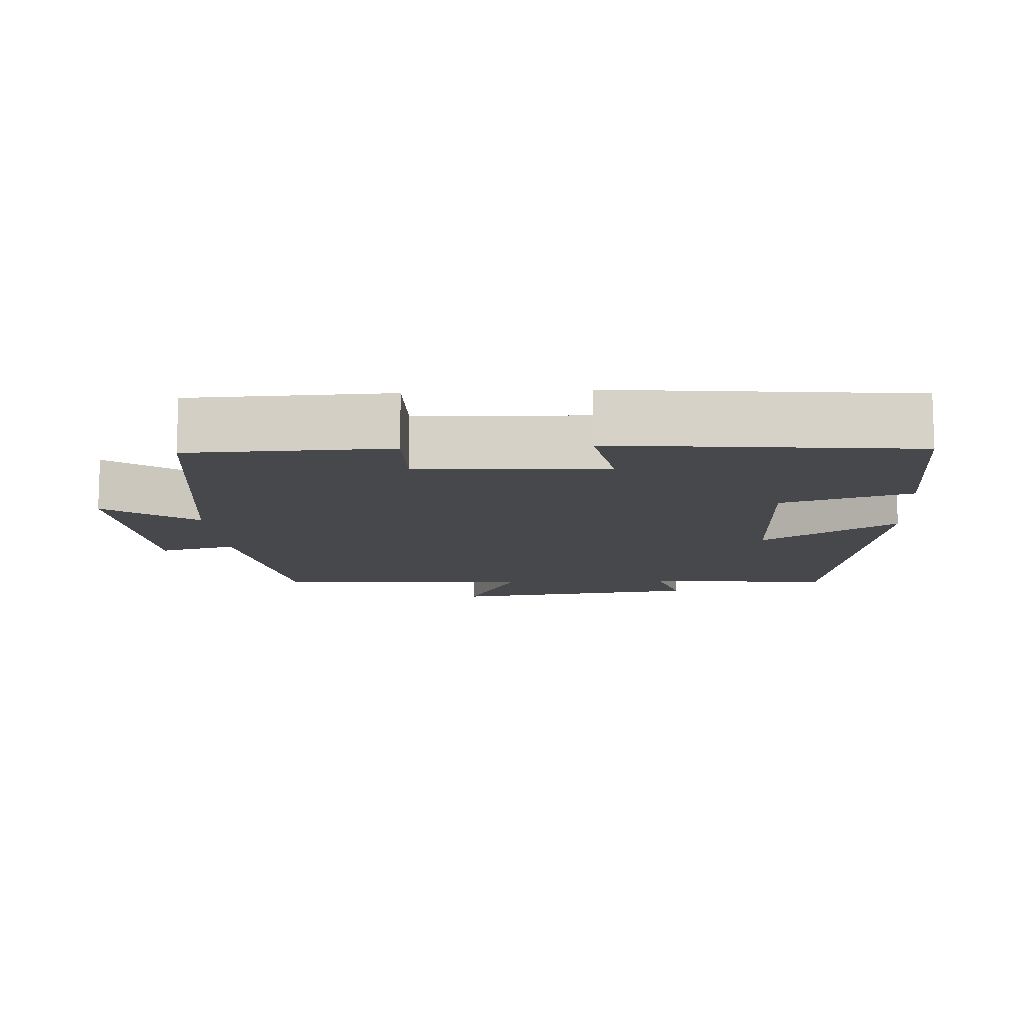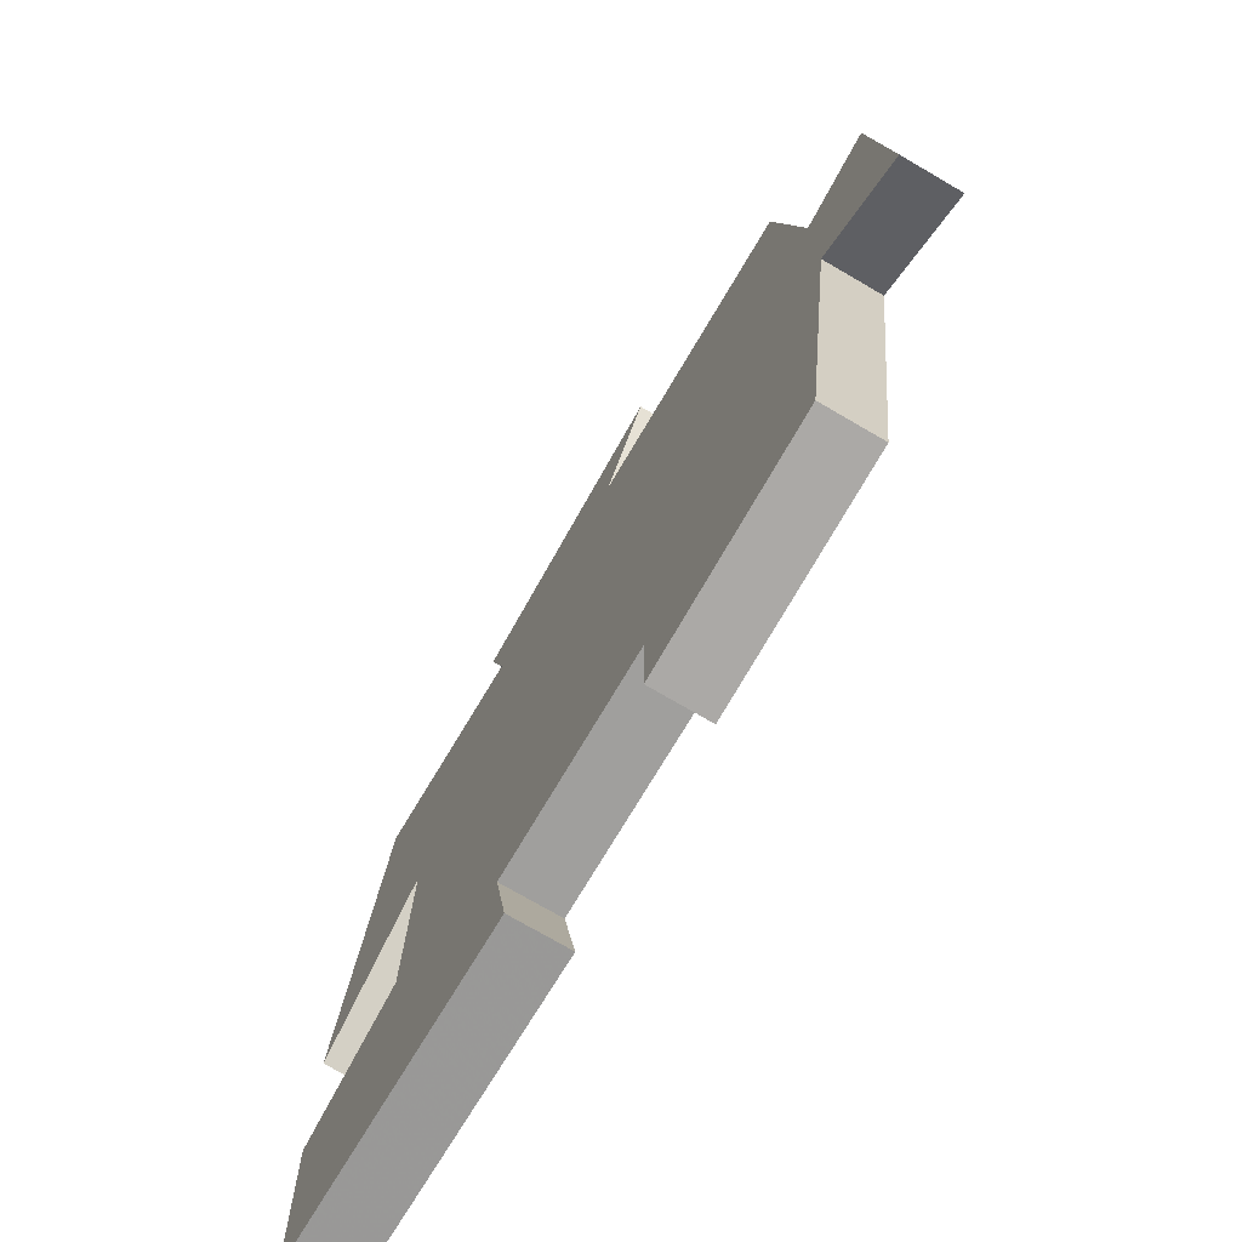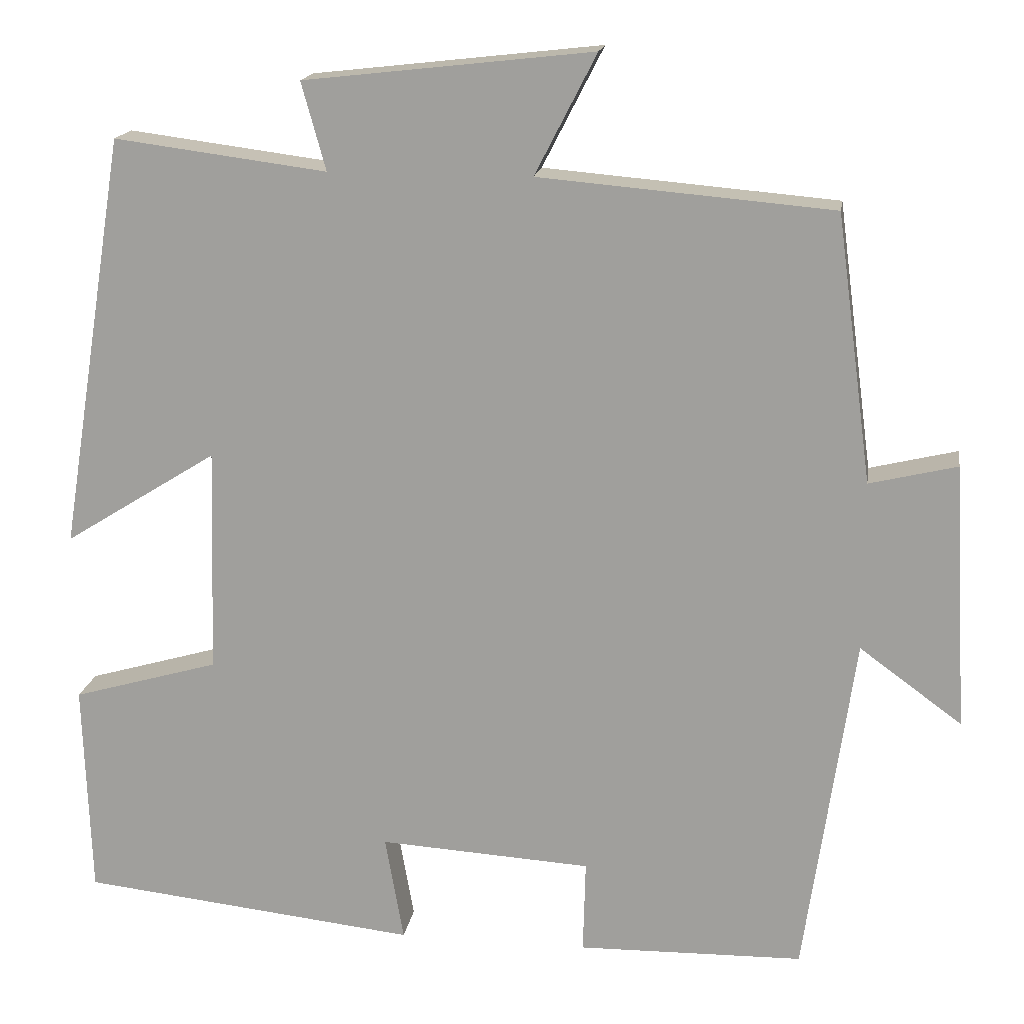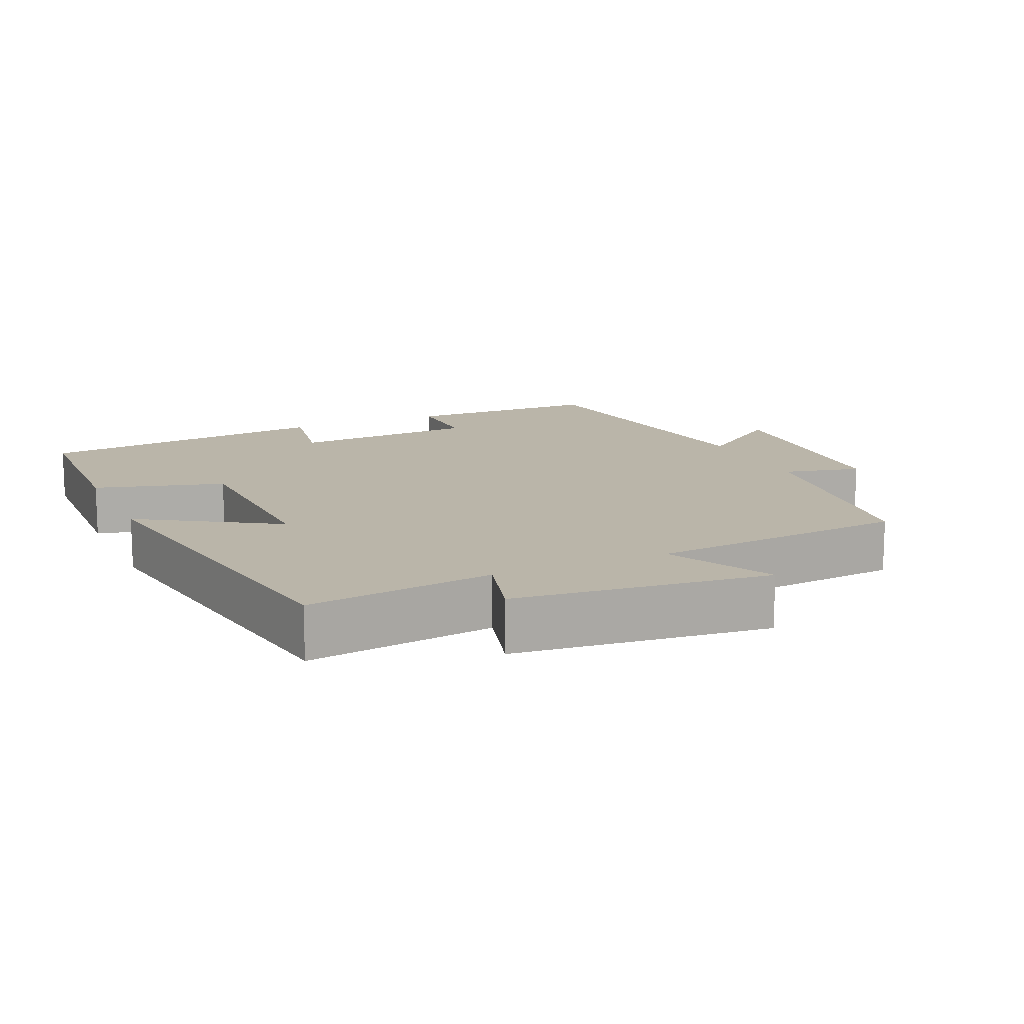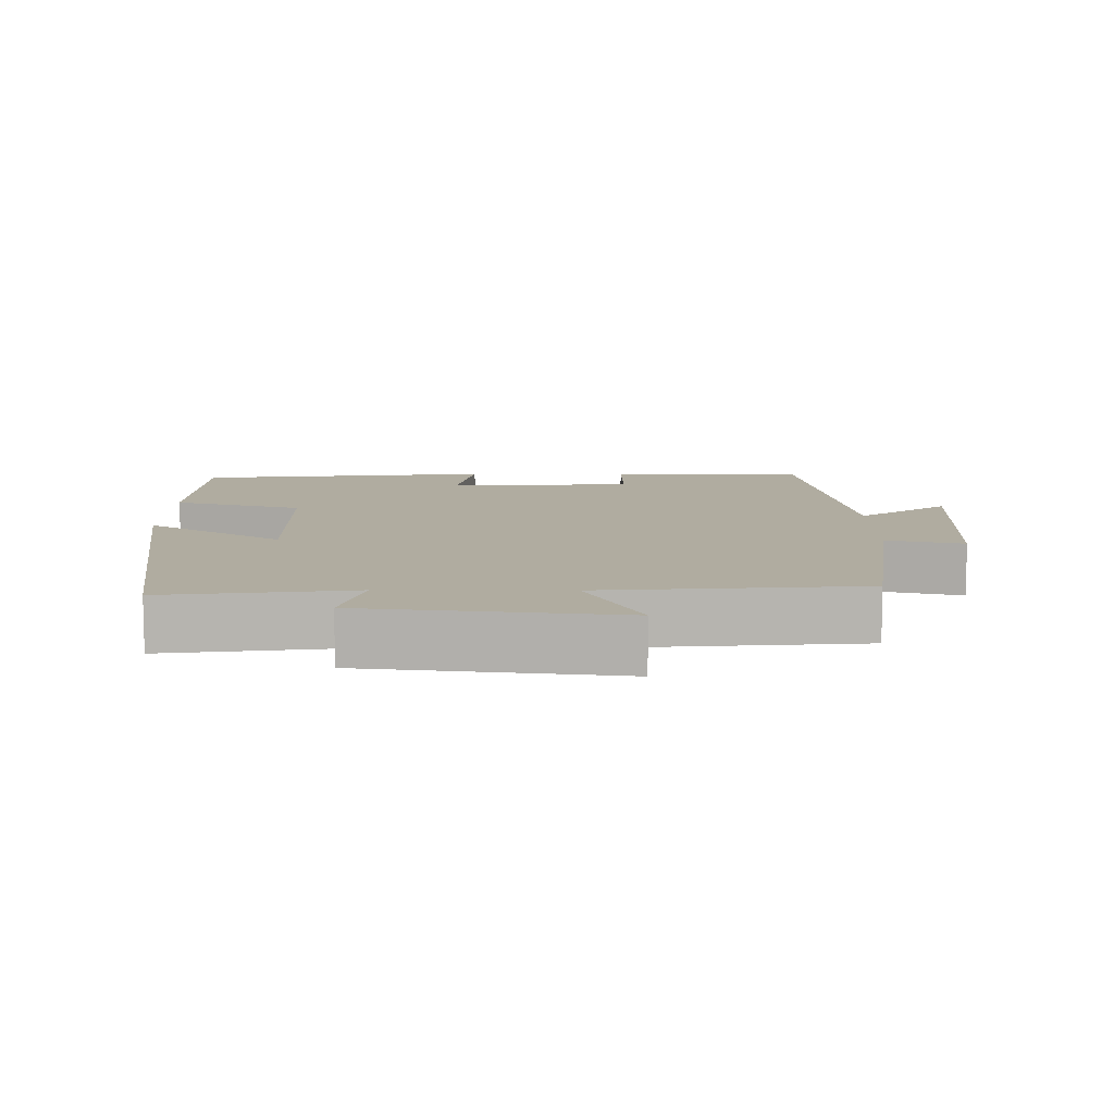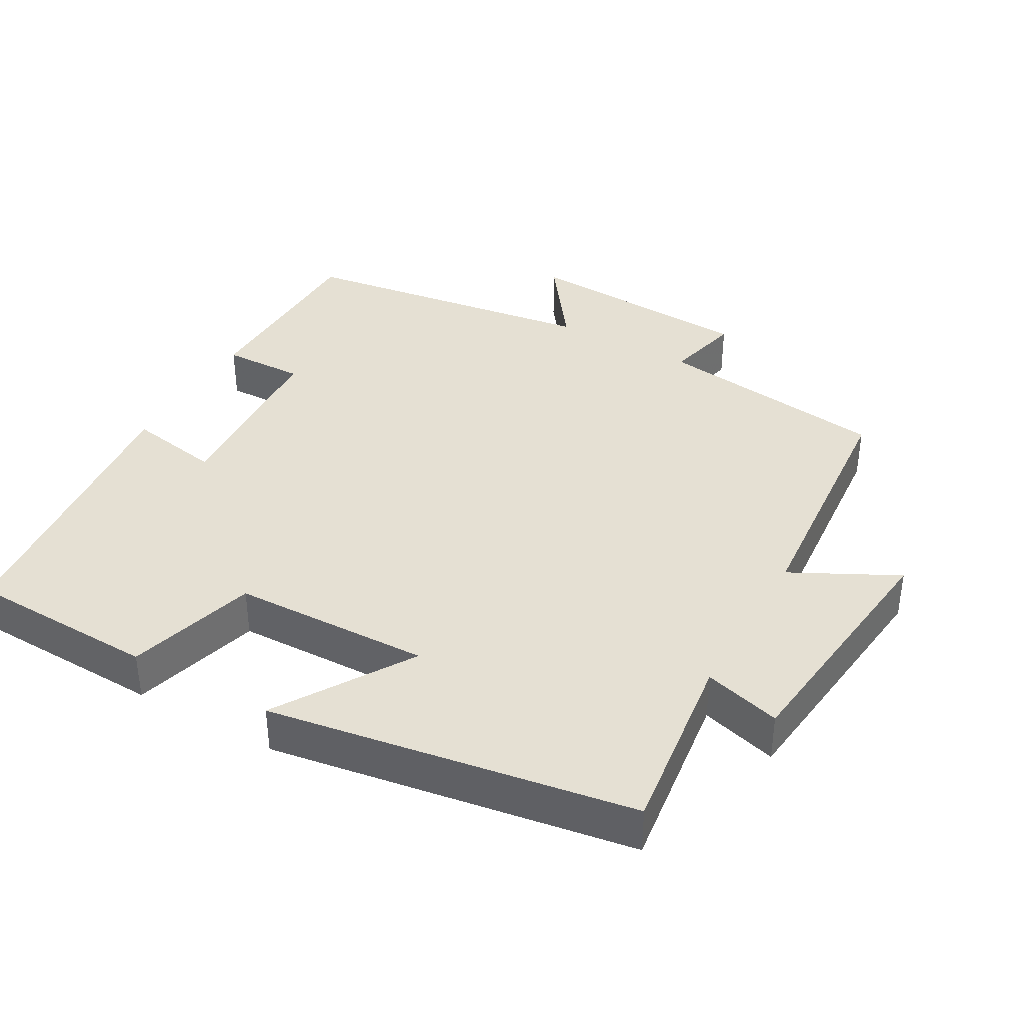
<metadata>
{"format":"obj","ext":"obj","renderer":"f3d","projection":"perspective","resolution":1024,"background":"white","views":[{"elev":-11.4,"azim":-176.1,"up":"+Y"},{"elev":-74.7,"azim":59.8,"up":"+Z"},{"elev":16.8,"azim":8.7,"up":"+Z"},{"elev":13.7,"azim":-24.2,"up":"+Y"},{"elev":10.0,"azim":0.5,"up":"+Y"},{"elev":38.1,"azim":-60.5,"up":"+Y"}]}
</metadata>
<code>
v 0.439 0.07 -0.495
v 0.161 0.07 -0.5
v 0.164 0.07 -0.385
v -0.098 0.07 -0.369
v -0.075 0.07 -0.5
v -0.491 0.07 -0.454
v -0.5 0.07 -0.189
v -0.319 0.07 -0.137
v -0.311 0.07 0.141
v -0.5 0.07 0.023
v -0.418 0.07 0.534
v -0.156 0.07 0.5
v -0.186 0.07 0.608
v 0.17 0.07 0.648
v 0.094 0.07 0.5
v 0.456 0.07 0.469
v 0.5 0.07 0.14
v 0.608 0.07 0.166
v 0.626 0.07 -0.162
v 0.5 0.07 -0.07
v 0.439 0 -0.495
v 0.161 0 -0.5
v 0.164 0 -0.385
v -0.098 0 -0.369
v -0.075 0 -0.5
v -0.491 0 -0.454
v -0.5 0 -0.189
v -0.319 0 -0.137
v -0.311 0 0.141
v -0.5 0 0.023
v -0.418 0 0.534
v -0.156 0 0.5
v -0.186 0 0.608
v 0.17 0 0.648
v 0.094 0 0.5
v 0.456 0 0.469
v 0.5 0 0.14
v 0.608 0 0.166
v 0.626 0 -0.162
v 0.5 0 -0.07
f 17 18 19 20
f 17 20 1
f 16 17 1
f 15 16 1
f 12 13 14 15
f 12 15 1
f 9 10 11 12
f 8 9 12 1
f 6 7 8
f 5 6 8
f 4 5 8
f 3 4 8
f 3 8 1
f 1 2 3
f 40 39 38 37
f 21 40 37
f 21 37 36
f 21 36 35
f 35 34 33 32
f 21 35 32
f 32 31 30 29
f 21 32 29 28
f 28 27 26
f 28 26 25
f 28 25 24
f 28 24 23
f 21 28 23
f 23 22 21
f 1 21 22 2
f 2 22 23 3
f 3 23 24 4
f 4 24 25 5
f 5 25 26 6
f 6 26 27 7
f 7 27 28 8
f 8 28 29 9
f 9 29 30 10
f 10 30 31 11
f 11 31 32 12
f 12 32 33 13
f 13 33 34 14
f 14 34 35 15
f 15 35 36 16
f 16 36 37 17
f 17 37 38 18
f 18 38 39 19
f 19 39 40 20
f 20 40 21 1

</code>
